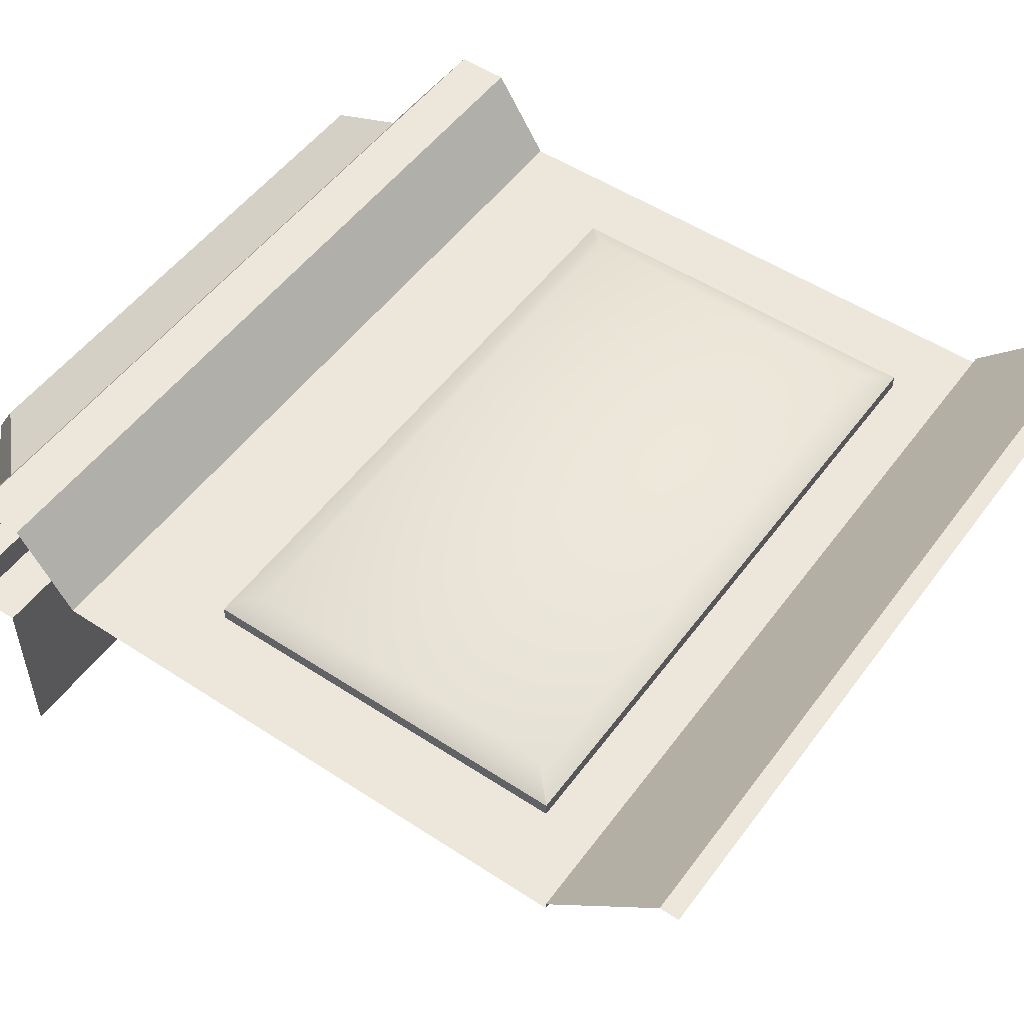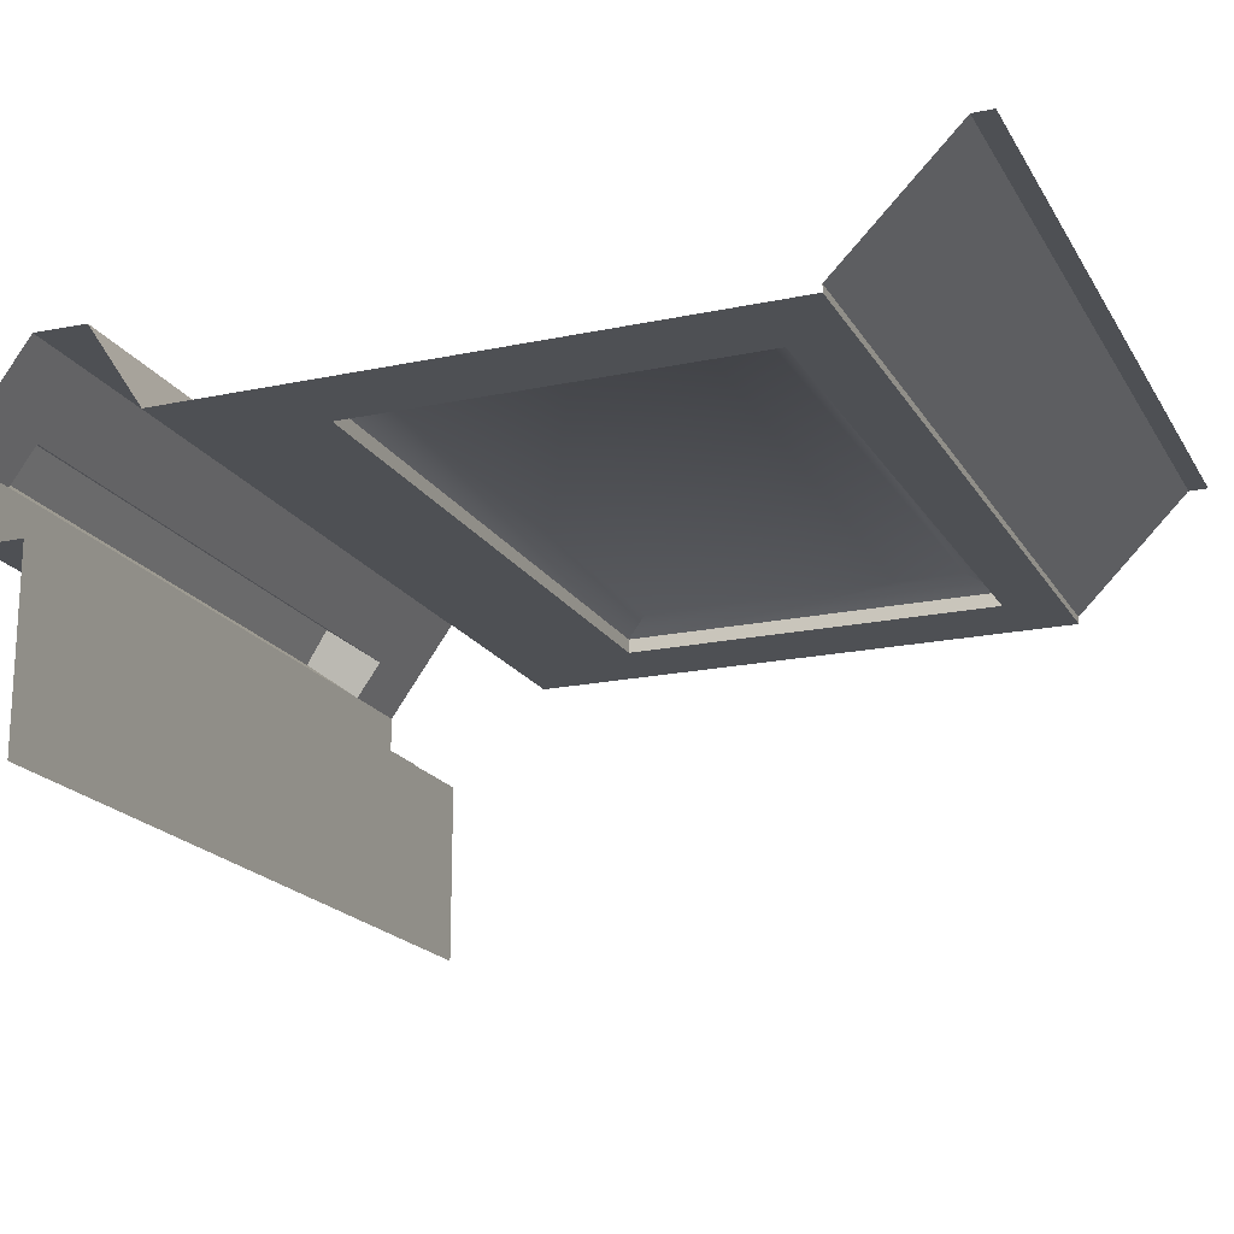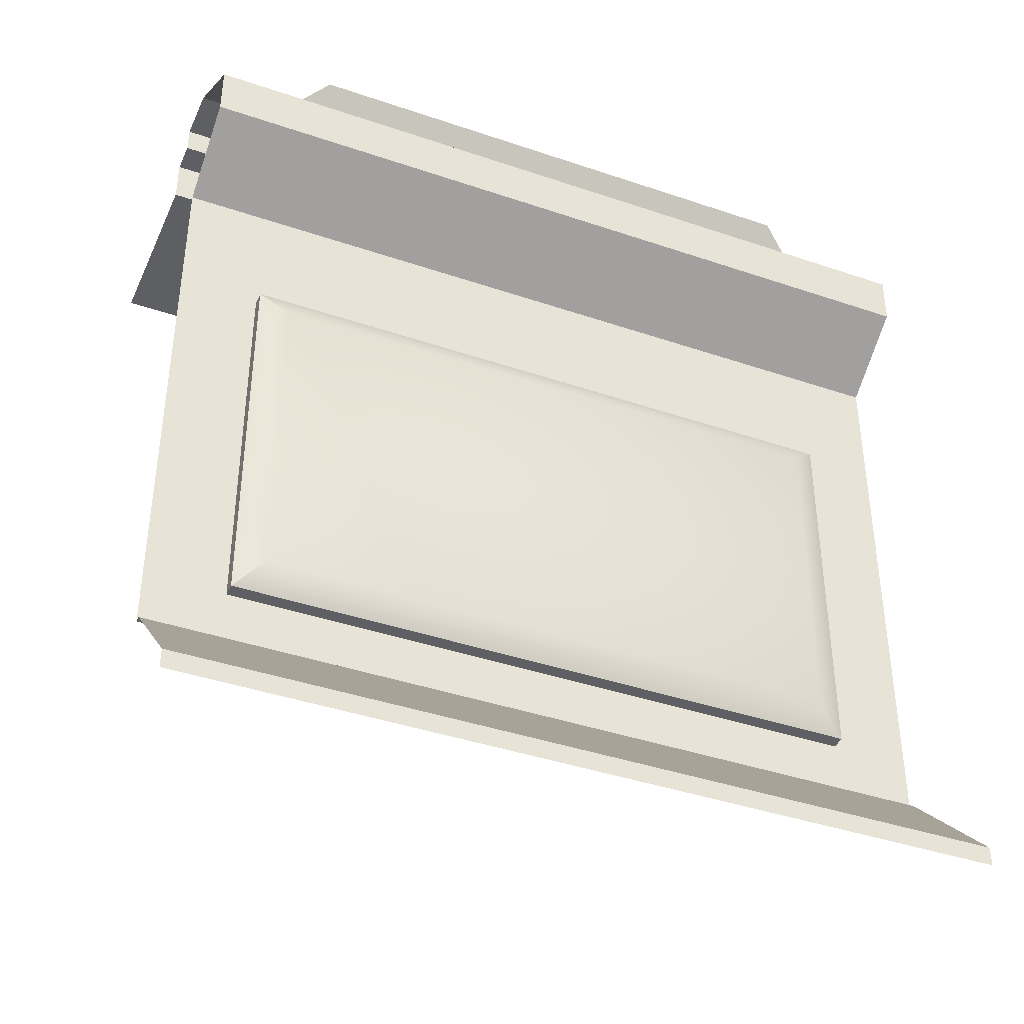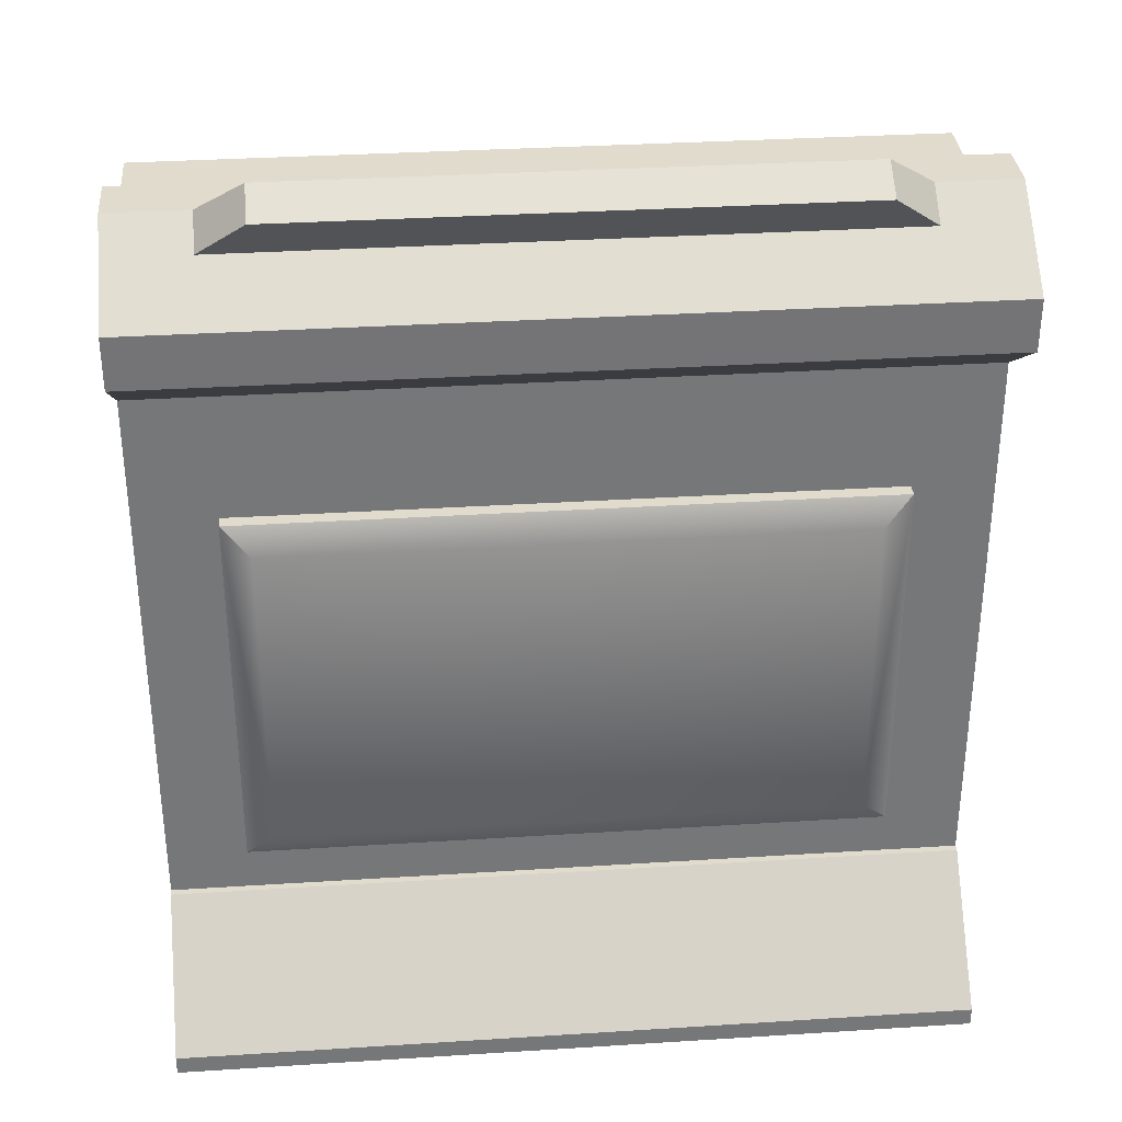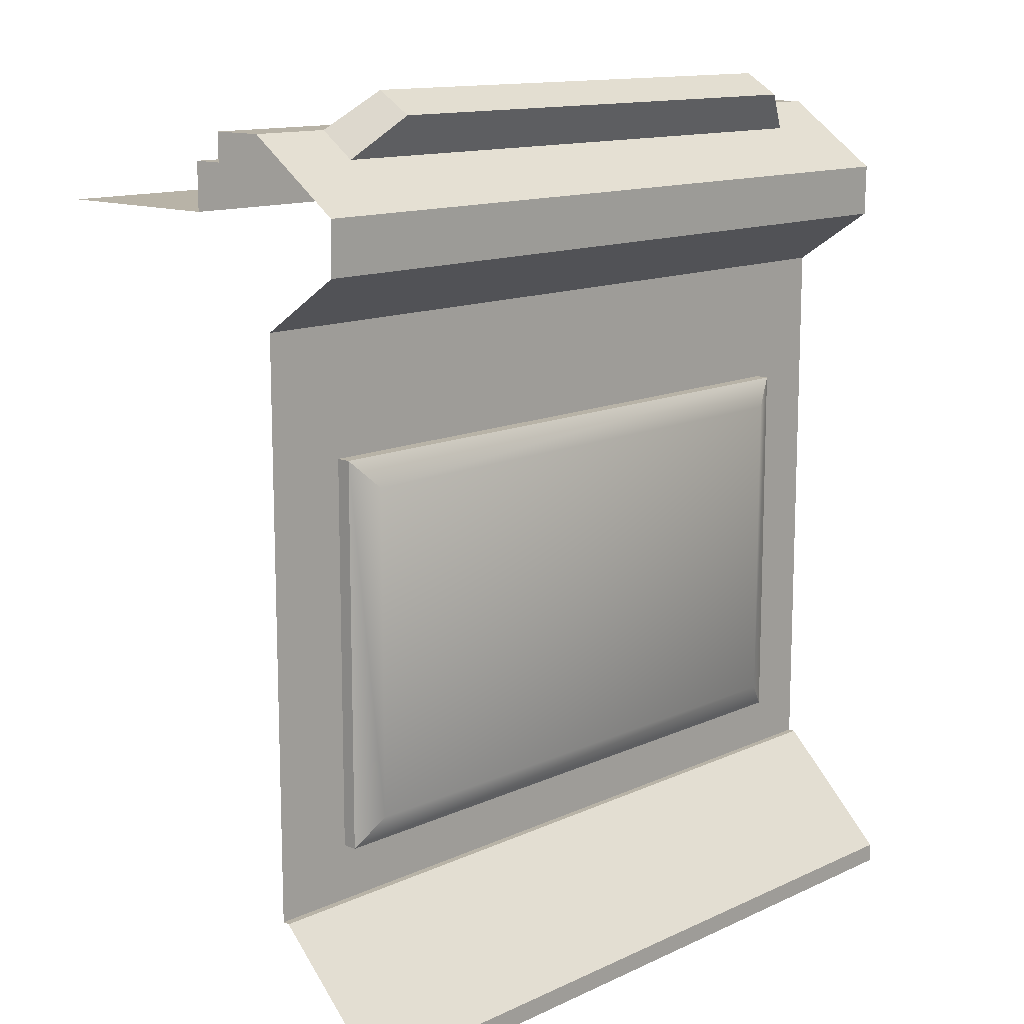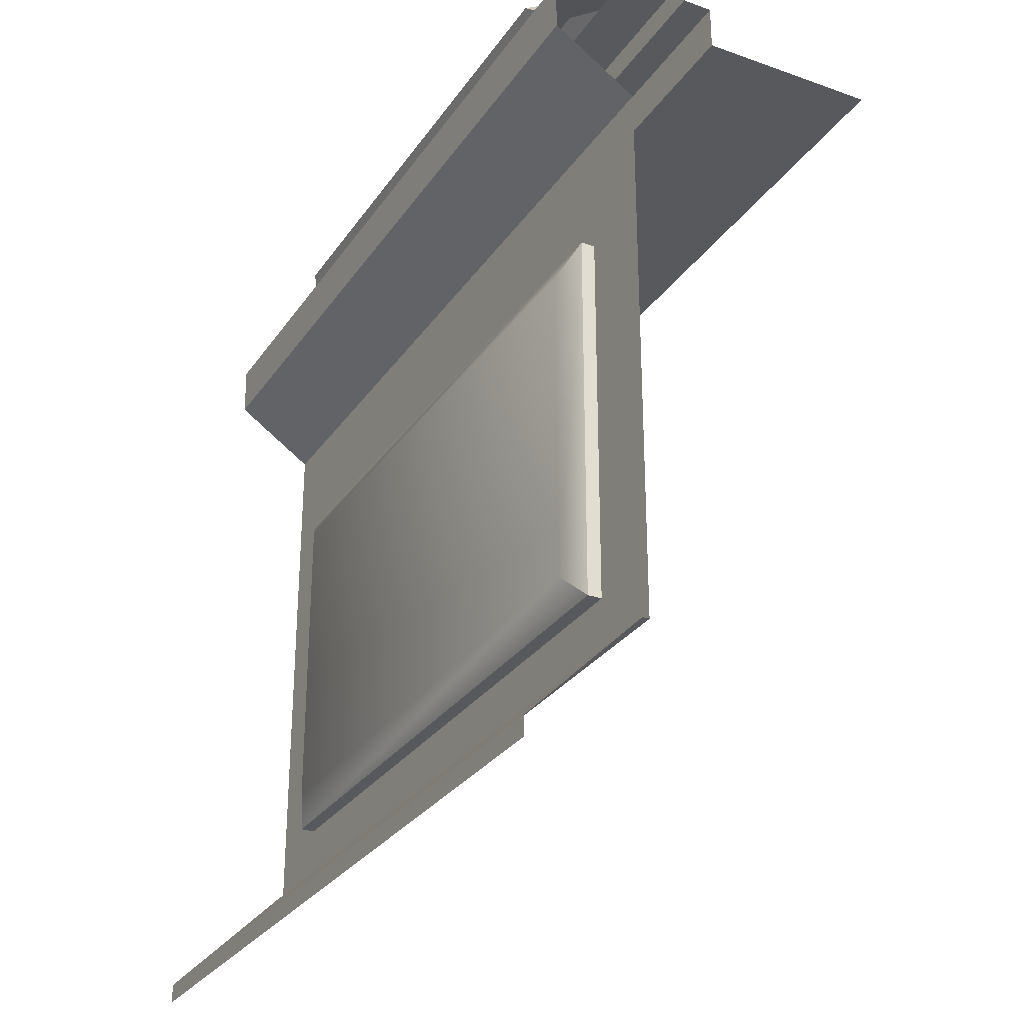
<metadata>
{"format":"obj","ext":"obj","renderer":"f3d","projection":"perspective","resolution":1024,"background":"white","views":[{"elev":51.8,"azim":-54.6,"up":"+Z"},{"elev":-18.9,"azim":-68.0,"up":"+Z"},{"elev":-40.2,"azim":-22.8,"up":"+Y"},{"elev":33.3,"azim":-5.0,"up":"+Y"},{"elev":12.9,"azim":-46.7,"up":"+Y"},{"elev":-29.1,"azim":62.2,"up":"+Y"}]}
</metadata>
<code>
o struc_wall_A_low_Cube
v 0.2001 0.04768 0
v 0 0 0
v 0.2001 2.116 -0.4656
v 0.2001 1.885 -0.09536
v -0 2.185 -0.4656
v 0.2001 2.185 -0.4656
v -0 2.185 -0.3334
v -0 1.746 -0.3034
v 0 0.3333 -0.3034
v 0.2001 0.3333 -0.2856
v 0.2001 2.015 -0.09354
v 0.2001 0.3333 -0.3034
v 0.2001 2.185 -0.3334
v -0 1.885 -0.09536
v -0 2.015 -0.09354
v -0 2.116 -0.4656
v 0.2001 1.746 -0.3034
v 0 0.04768 0
v 0 0.3333 -0.2856
v 0.2001 0 0
v -0 1.428 -0.3034
v 0.2001 1.428 -0.3034
v 0 0.4717 -0.3034
v 0.2001 0.4717 -0.3034
v 0.2001 1.428 -0.2681
v 0.2705 1.357 -0.2339
v 0.2001 0.4717 -0.2681
v 0.2705 0.5421 -0.2339
v 1.8 0.04768 0
v 2 0 0
v 1.8 2.116 -0.4656
v 1.8 1.885 -0.09536
v 2 2.185 -0.4656
v 1.8 2.185 -0.4656
v 2 2.185 -0.3334
v 2 1.746 -0.3034
v 2 0.3333 -0.3034
v 1.8 0.3333 -0.2856
v 1.8 2.015 -0.09354
v 1.8 0.3333 -0.3034
v 1.8 2.185 -0.3334
v 2 1.885 -0.09536
v 2 2.015 -0.09354
v 2 2.116 -0.4656
v 1.8 1.746 -0.3034
v 2 0.04768 0
v 2 0.3333 -0.2856
v 1.8 0 0
v 2 1.428 -0.3034
v 1.8 1.428 -0.3034
v 2 0.4717 -0.3034
v 1.8 0.4717 -0.3034
v 1.8 1.428 -0.2681
v 1.729 1.357 -0.2339
v 1.8 0.4717 -0.2681
v 1.729 0.5421 -0.2339
v 0.2001 2.116 -0.5417
v -0 2.116 -0.5418
v 1.8 2.116 -0.5417
v 2 2.116 -0.5418
v 0.2001 2 -1
v 0 2 -1
v 1.8 2 -1
v 2 2 -1
v 0.2001 2 -0.5417
v -0 2 -0.5418
v 1.8 2 -0.5417
v 2 2 -0.5418
v 0.2001 2.122 -0.2448
v -0 2.122 -0.2448
v 1.8 2.122 -0.2448
v 2 2.122 -0.2448
v 0.3163 2.273 -0.2679
v 1.684 2.273 -0.2679
v 0.3163 2.219 -0.1793
v 1.684 2.219 -0.1793
v 0.2001 2.185 -0.3334
v 0.2001 2.185 -0.3334
v 0.2001 2.185 -0.3334
v -0 2.185 -0.3334
v -0 2.116 -0.4656
v 0.2001 2.116 -0.4656
v 0.2001 0.3333 -0.3034
v 0 0.3333 -0.3034
v -0 1.885 -0.09536
v 0.2001 1.885 -0.09536
v 0.2001 2.015 -0.09354
v -0 2.015 -0.09354
v -0 2.185 -0.4656
v 0.2001 2.185 -0.4656
v -0 1.746 -0.3034
v 0.2001 1.746 -0.3034
v 0.2001 0.3333 -0.2856
v 0 0.3333 -0.2856
v 0 0.04768 0
v 0.2001 0.04768 0
v 0.2001 1.428 -0.3034
v 0.2001 1.428 -0.3034
v 0.2001 0.4717 -0.3034
v 0.2001 0.4717 -0.3034
v 0.2001 1.428 -0.2681
v 0.2001 1.428 -0.2681
v 0.2001 1.428 -0.2681
v 0.2001 0.4717 -0.2681
v 0.2001 0.4717 -0.2681
v 0.2001 0.4717 -0.2681
v 1.8 1.746 -0.3034
v 1.8 2.185 -0.3334
v 1.8 2.185 -0.3334
v 1.8 2.185 -0.3334
v 2 2.185 -0.3334
v 2 2.116 -0.4656
v 1.8 2.116 -0.4656
v 1.8 0.3333 -0.3034
v 2 0.3333 -0.3034
v 2 1.885 -0.09536
v 1.8 1.885 -0.09536
v 1.8 0.3333 -0.2856
v 1.8 2.015 -0.09354
v 2 2.015 -0.09354
v 2 2.185 -0.4656
v 1.8 2.185 -0.4656
v 2 1.746 -0.3034
v 2 0.3333 -0.2856
v 2 0.04768 0
v 1.8 0.04768 0
v 1.8 1.428 -0.3034
v 1.8 1.428 -0.3034
v 1.8 0.4717 -0.3034
v 1.8 0.4717 -0.3034
v 1.8 1.428 -0.2681
v 1.8 1.428 -0.2681
v 1.8 1.428 -0.2681
v 1.8 0.4717 -0.2681
v 1.8 0.4717 -0.2681
v 1.8 0.4717 -0.2681
v 1.8 2.116 -0.5417
v 2 2.116 -0.5418
v 0.2001 2.116 -0.5417
v -0 2.116 -0.5418
v 1.8 2 -0.5417
v 2 2 -0.5418
v 0.2001 2 -0.5417
v -0 2 -0.5418
v 0.2001 2.122 -0.2448
v 0.2001 2.122 -0.2448
v 0.3163 2.273 -0.2679
v 0.3163 2.273 -0.2679
v 1.8 2.122 -0.2448
v 1.8 2.122 -0.2448
v 1.684 2.273 -0.2679
v 1.684 2.273 -0.2679
v 0.3163 2.219 -0.1793
v 0.3163 2.219 -0.1793
v 1.684 2.219 -0.1793
v 1.684 2.219 -0.1793
f 20 1 18 2
f 96 126 38 10
f 86 85 91 92
f 90 5 80 77
f 97 17 8 21
f 3 81 89 6
f 82 113 137 139
f 145 70 15 11
f 139 140 16 82
f 10 94 95 96
f 32 119 87 4
f 14 4 87 88
f 19 93 83 9
f 92 107 117 86
f 6 34 31 3
f 26 54 131 101
f 12 40 129 99
f 20 48 29 1
f 11 39 149 145
f 97 127 45 17
f 59 67 143 57
f 99 97 21 23
f 12 99 23 84
f 77 108 122 90
f 98 100 104 102
f 130 136 106 24
f 105 135 56 28
f 25 27 28 26
f 103 133 128 22
f 28 56 54 26
f 48 30 46 29
f 117 107 123 116
f 122 108 111 33
f 127 49 36 45
f 31 34 121 112
f 149 39 43 72
f 137 113 44 138
f 38 126 125 124
f 42 120 119 32
f 47 37 114 118
f 129 51 49 127
f 40 115 51 129
f 50 132 134 52
f 53 54 56 55
f 61 65 141 63
f 148 153 155 151
f 63 141 142 64
f 61 62 144 65
f 58 57 143 66
f 59 60 68 67
f 78 146 154 147
f 109 149 72 35
f 150 156 75 69
f 79 7 70 145
f 110 13 73 152
f 71 41 74 76
f 118 114 83 93

</code>
